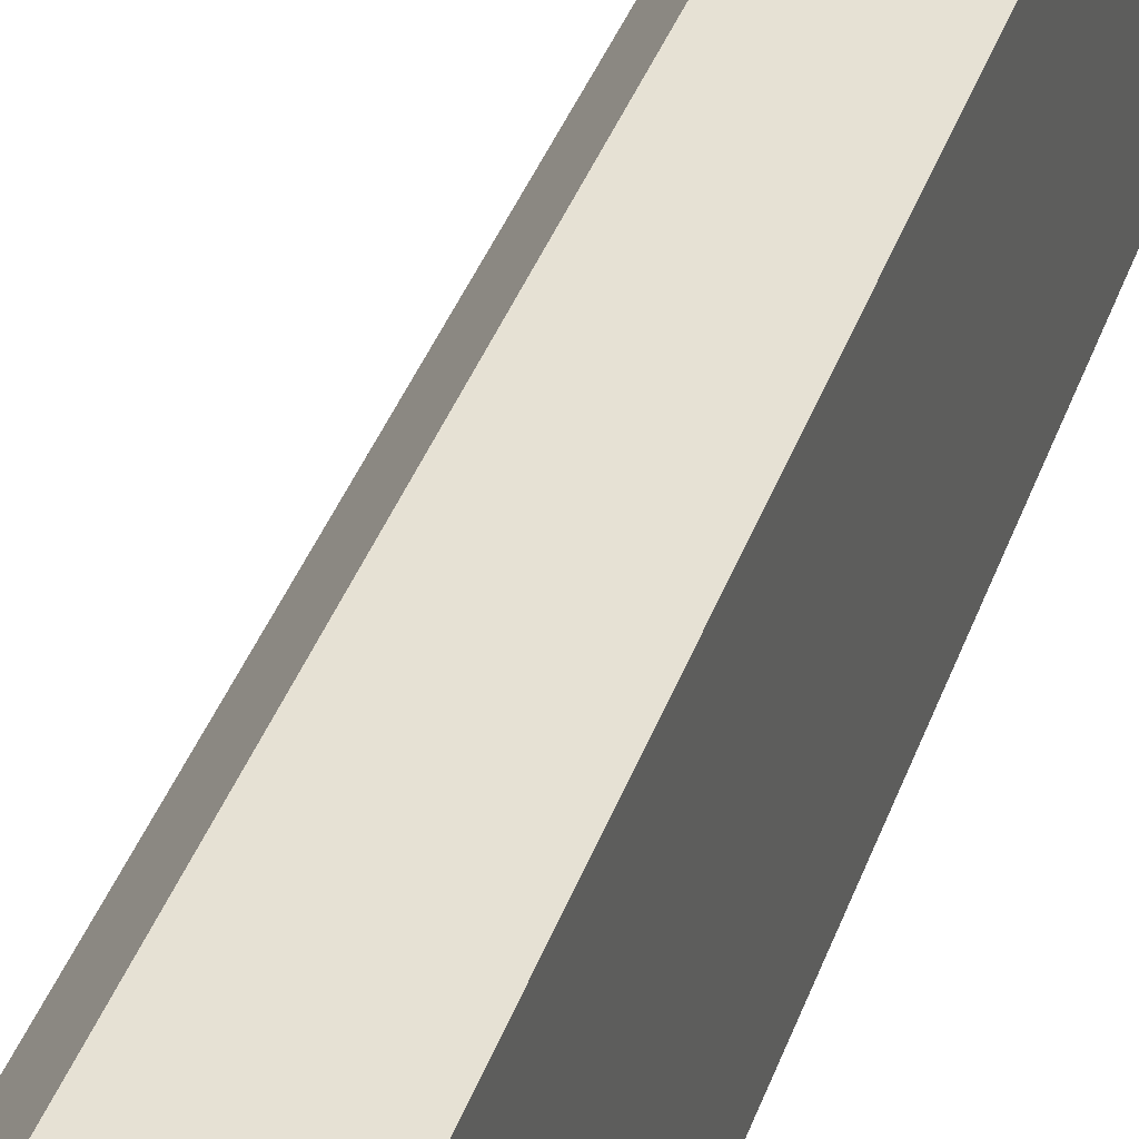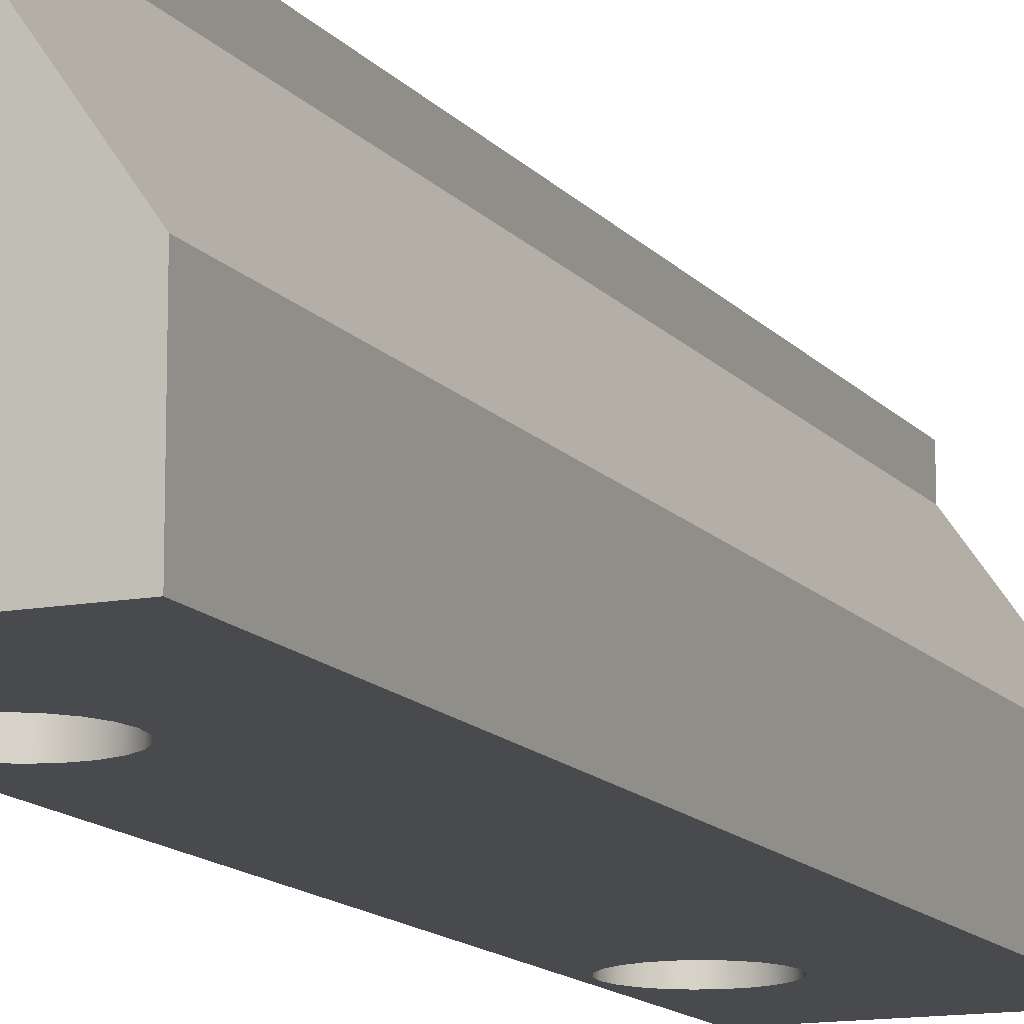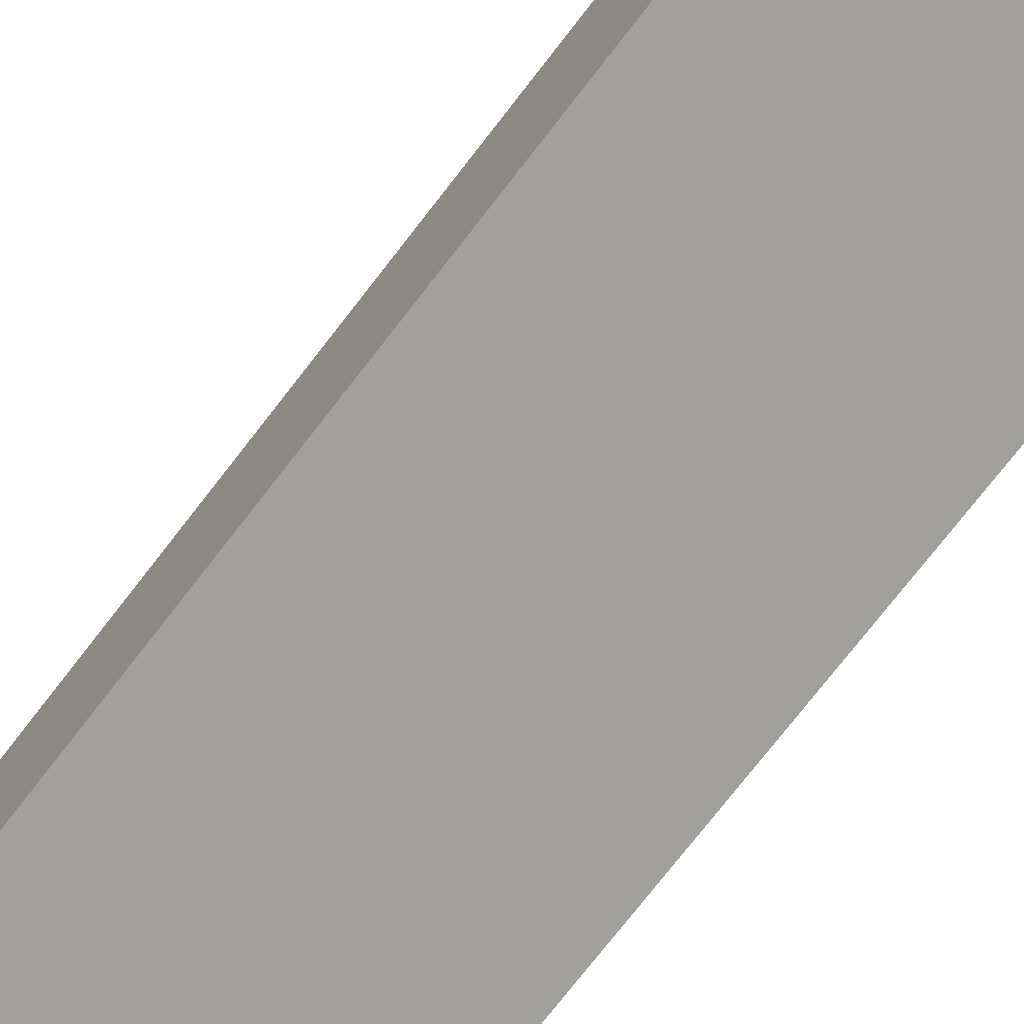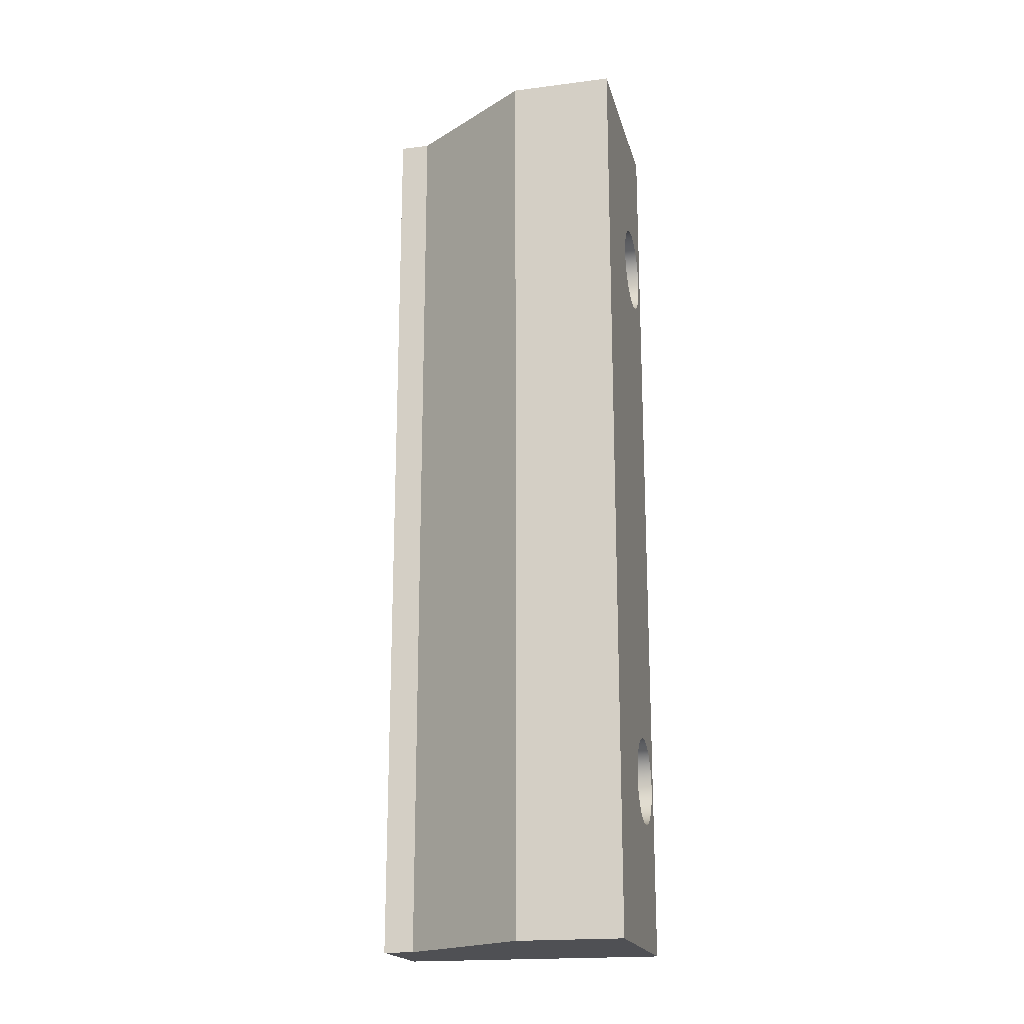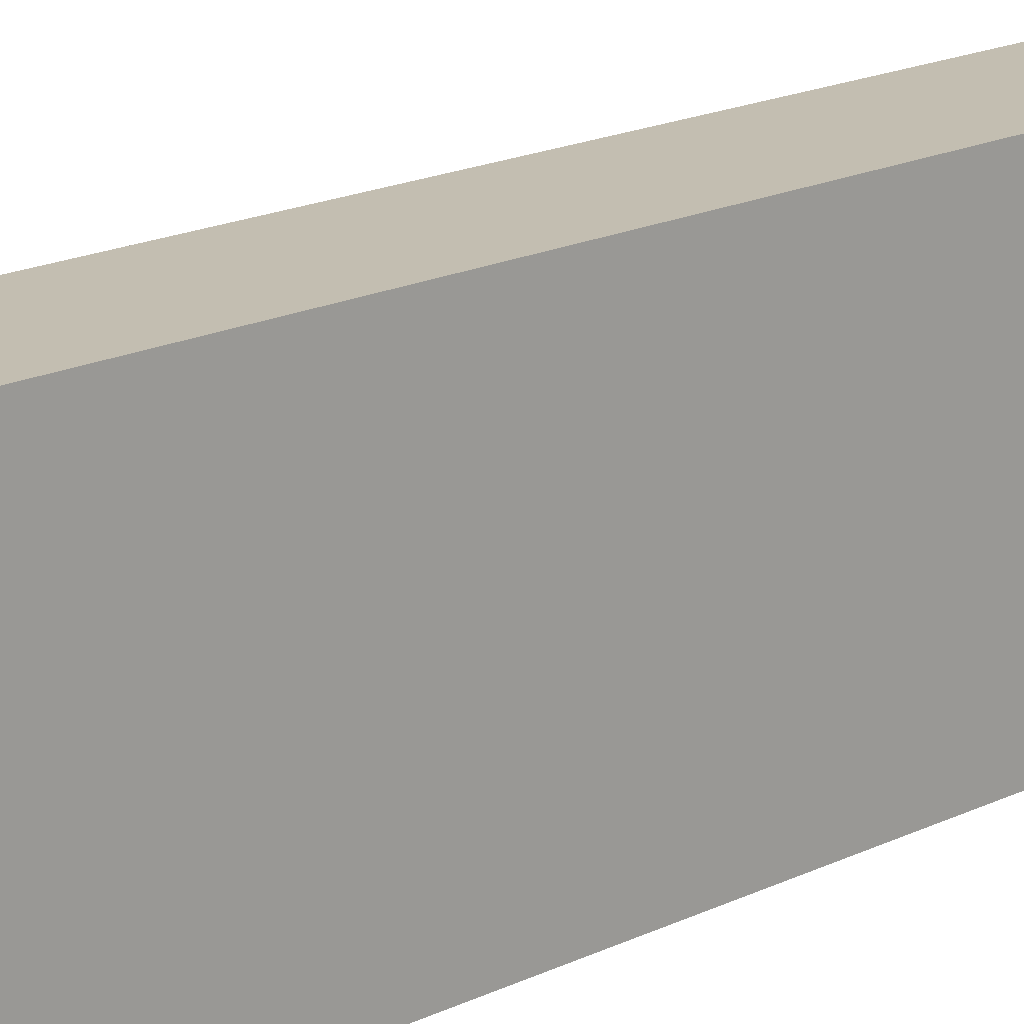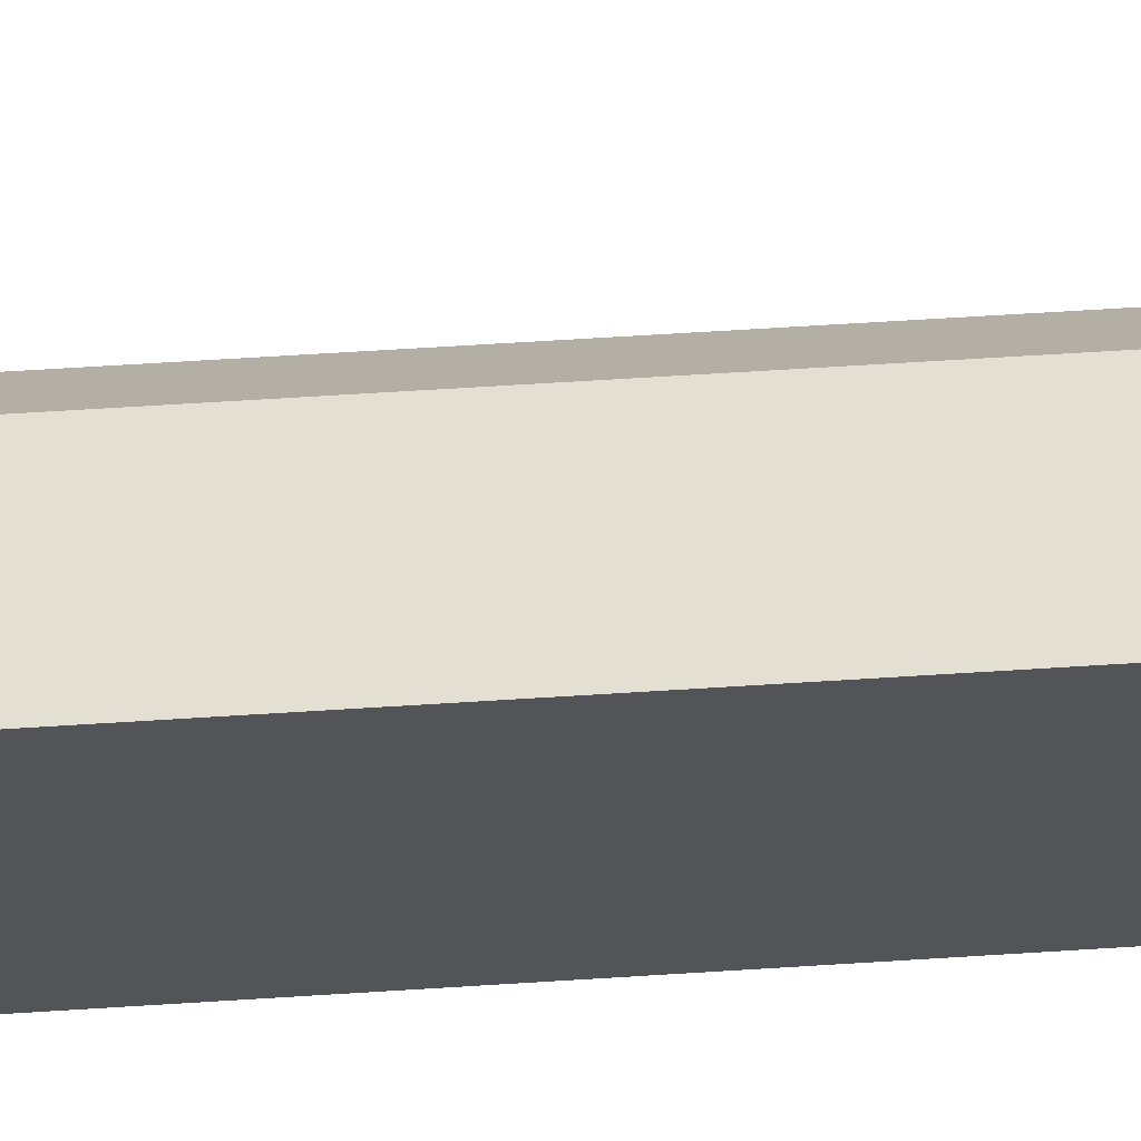
<metadata>
{"format":"obj","ext":"obj","renderer":"f3d","projection":"perspective","resolution":1024,"background":"white","views":[{"elev":39.1,"azim":-161.4,"up":"+Z"},{"elev":-13.0,"azim":23.5,"up":"+Z"},{"elev":-71.7,"azim":142.7,"up":"+Z"},{"elev":-19.2,"azim":103.5,"up":"+Y"},{"elev":17.2,"azim":-134.7,"up":"+Z"},{"elev":66.8,"azim":-93.6,"up":"+Z"}]}
</metadata>
<code>
v 0.7 0 -0.2
v 1.3 0 -1.057
v 1.3 6.2 -1.057
v 0.7 6.2 -0.2
v 1.3 0 -1.057
v 1.3 0 -1.75
v 1.3 6.2 -1.75
v 1.3 6.2 -1.057
v 0.65 5.1 -0.42
v 0.6378 5.015 -0.42
v 0.6024 4.938 -0.42
v 0.5465 4.873 -0.42
v 0.4746 4.827 -0.42
v 0.3927 4.803 -0.42
v 0.3073 4.803 -0.42
v 0.2254 4.827 -0.42
v 0.1535 4.873 -0.42
v 0.09762 4.938 -0.42
v 0.06215 5.015 -0.42
v 0.05 5.1 -0.42
v 0.06215 5.185 -0.42
v 0.09762 5.262 -0.42
v 0.1535 5.327 -0.42
v 0.2254 5.373 -0.42
v 0.3073 5.397 -0.42
v 0.3927 5.397 -0.42
v 0.4746 5.373 -0.42
v 0.5465 5.327 -0.42
v 0.6024 5.262 -0.42
v 0.6378 5.185 -0.42
v 0.65 5.1 -1.75
v 0.6378 5.185 -1.75
v 0.6024 5.262 -1.75
v 0.5465 5.327 -1.75
v 0.4746 5.373 -1.75
v 0.3927 5.397 -1.75
v 0.3073 5.397 -1.75
v 0.2254 5.373 -1.75
v 0.1535 5.327 -1.75
v 0.09762 5.262 -1.75
v 0.06215 5.185 -1.75
v 0.05 5.1 -1.75
v 0.06215 5.015 -1.75
v 0.09762 4.938 -1.75
v 0.1535 4.873 -1.75
v 0.2254 4.827 -1.75
v 0.3073 4.803 -1.75
v 0.3927 4.803 -1.75
v 0.4746 4.827 -1.75
v 0.5465 4.873 -1.75
v 0.6024 4.938 -1.75
v 0.6378 5.015 -1.75
v 0.65 1.15 -1.75
v 0.6378 1.235 -1.75
v 0.6024 1.312 -1.75
v 0.5465 1.377 -1.75
v 0.4746 1.423 -1.75
v 0.3927 1.447 -1.75
v 0.3073 1.447 -1.75
v 0.2254 1.423 -1.75
v 0.1535 1.377 -1.75
v 0.09762 1.312 -1.75
v 0.06215 1.235 -1.75
v 0.05 1.15 -1.75
v 0.06215 1.065 -1.75
v 0.09762 0.9878 -1.75
v 0.1535 0.9233 -1.75
v 0.2254 0.8771 -1.75
v 0.3073 0.8531 -1.75
v 0.3927 0.8531 -1.75
v 0.4746 0.8771 -1.75
v 0.5465 0.9233 -1.75
v 0.6024 0.9878 -1.75
v 0.6378 1.065 -1.75
v 1.3 0 -1.75
v 1.233e-32 0 -1.75
v 1.233e-32 6.2 -1.75
v 1.3 6.2 -1.75
v 0.65 1.15 -0.42
v 0.6378 1.235 -0.42
v 0.6024 1.312 -0.42
v 0.5465 1.377 -0.42
v 0.4746 1.423 -0.42
v 0.3927 1.447 -0.42
v 0.3073 1.447 -0.42
v 0.2254 1.423 -0.42
v 0.1535 1.377 -0.42
v 0.09762 1.312 -0.42
v 0.06215 1.235 -0.42
v 0.05 1.15 -0.42
v 0.06215 1.065 -0.42
v 0.09762 0.9878 -0.42
v 0.1535 0.9233 -0.42
v 0.2254 0.8771 -0.42
v 0.3073 0.8531 -0.42
v 0.3927 0.8531 -0.42
v 0.4746 0.8771 -0.42
v 0.5465 0.9233 -0.42
v 0.6024 0.9878 -0.42
v 0.6378 1.065 -0.42
v 0.65 1.15 -1.75
v 0.6378 1.065 -1.75
v 0.6024 0.9878 -1.75
v 0.5465 0.9233 -1.75
v 0.4746 0.8771 -1.75
v 0.3927 0.8531 -1.75
v 0.3073 0.8531 -1.75
v 0.2254 0.8771 -1.75
v 0.1535 0.9233 -1.75
v 0.09762 0.9878 -1.75
v 0.06215 1.065 -1.75
v 0.05 1.15 -1.75
v 0.06215 1.235 -1.75
v 0.09762 1.312 -1.75
v 0.1535 1.377 -1.75
v 0.2254 1.423 -1.75
v 0.3073 1.447 -1.75
v 0.3927 1.447 -1.75
v 0.4746 1.423 -1.75
v 0.5465 1.377 -1.75
v 0.6024 1.312 -1.75
v 0.6378 1.235 -1.75
v 0.65 1.15 -0.42
v 0.65 1.15 -1.75
v 0.65 1.15 -0.42
v 0.6378 1.065 -0.42
v 0.6024 0.9878 -0.42
v 0.5465 0.9233 -0.42
v 0.4746 0.8771 -0.42
v 0.3927 0.8531 -0.42
v 0.3073 0.8531 -0.42
v 0.2254 0.8771 -0.42
v 0.1535 0.9233 -0.42
v 0.09762 0.9878 -0.42
v 0.06215 1.065 -0.42
v 0.05 1.15 -0.42
v 0.06215 1.235 -0.42
v 0.09762 1.312 -0.42
v 0.1535 1.377 -0.42
v 0.2254 1.423 -0.42
v 0.3073 1.447 -0.42
v 0.3927 1.447 -0.42
v 0.4746 1.423 -0.42
v 0.5465 1.377 -0.42
v 0.6024 1.312 -0.42
v 0.6378 1.235 -0.42
v 0.97 5.7 -0.8
v 0.9585 5.7 -0.7535
v 0.9268 5.7 -0.7177
v 0.8821 5.7 -0.7007
v 0.8345 5.7 -0.7065
v 0.7951 5.7 -0.7337
v 0.7729 5.7 -0.7761
v 0.7729 5.7 -0.8239
v 0.7951 5.7 -0.8663
v 0.8345 5.7 -0.8935
v 0.8821 5.7 -0.8993
v 0.9268 5.7 -0.8823
v 0.9585 5.7 -0.8465
v 0.97 6.2 -0.8
v 0.9585 6.2 -0.8465
v 0.9268 6.2 -0.8823
v 0.8821 6.2 -0.8993
v 0.8345 6.2 -0.8935
v 0.7951 6.2 -0.8663
v 0.7729 6.2 -0.8239
v 0.7729 6.2 -0.7761
v 0.7951 6.2 -0.7337
v 0.8345 6.2 -0.7065
v 0.8821 6.2 -0.7007
v 0.9268 6.2 -0.7177
v 0.9585 6.2 -0.7535
v 0.97 5.7 -0.8
v 0.97 6.2 -0.8
v 0.97 5.7 -0.8
v 0.9585 5.7 -0.8465
v 0.9268 5.7 -0.8823
v 0.8821 5.7 -0.8993
v 0.8345 5.7 -0.8935
v 0.7951 5.7 -0.8663
v 0.7729 5.7 -0.8239
v 0.7729 5.7 -0.7761
v 0.7951 5.7 -0.7337
v 0.8345 5.7 -0.7065
v 0.8821 5.7 -0.7007
v 0.9268 5.7 -0.7177
v 0.9585 5.7 -0.7535
v 0.7 0 0
v 0.7 0 -0.2
v 0.7 6.2 -0.2
v 0.7 6.2 0
v 0.65 5.1 -0.42
v 0.6378 5.185 -0.42
v 0.6024 5.262 -0.42
v 0.5465 5.327 -0.42
v 0.4746 5.373 -0.42
v 0.3927 5.397 -0.42
v 0.3073 5.397 -0.42
v 0.2254 5.373 -0.42
v 0.1535 5.327 -0.42
v 0.09762 5.262 -0.42
v 0.06215 5.185 -0.42
v 0.05 5.1 -0.42
v 0.06215 5.015 -0.42
v 0.09762 4.938 -0.42
v 0.1535 4.873 -0.42
v 0.2254 4.827 -0.42
v 0.3073 4.803 -0.42
v 0.3927 4.803 -0.42
v 0.4746 4.827 -0.42
v 0.5465 4.873 -0.42
v 0.6024 4.938 -0.42
v 0.6378 5.015 -0.42
v 0.65 5.1 -1.75
v 0.6378 5.015 -1.75
v 0.6024 4.938 -1.75
v 0.5465 4.873 -1.75
v 0.4746 4.827 -1.75
v 0.3927 4.803 -1.75
v 0.3073 4.803 -1.75
v 0.2254 4.827 -1.75
v 0.1535 4.873 -1.75
v 0.09762 4.938 -1.75
v 0.06215 5.015 -1.75
v 0.05 5.1 -1.75
v 0.06215 5.185 -1.75
v 0.09762 5.262 -1.75
v 0.1535 5.327 -1.75
v 0.2254 5.373 -1.75
v 0.3073 5.397 -1.75
v 0.3927 5.397 -1.75
v 0.4746 5.373 -1.75
v 0.5465 5.327 -1.75
v 0.6024 5.262 -1.75
v 0.6378 5.185 -1.75
v 0.65 5.1 -0.42
v 0.65 5.1 -1.75
v 0.97 6.2 -0.8
v 0.9585 6.2 -0.7535
v 0.9268 6.2 -0.7177
v 0.8821 6.2 -0.7007
v 0.8345 6.2 -0.7065
v 0.7951 6.2 -0.7337
v 0.7729 6.2 -0.7761
v 0.7729 6.2 -0.8239
v 0.7951 6.2 -0.8663
v 0.8345 6.2 -0.8935
v 0.8821 6.2 -0.8993
v 0.9268 6.2 -0.8823
v 0.9585 6.2 -0.8465
v 0 6.2 0
v 0.7 6.2 0
v 0.7 6.2 -0.2
v 1.3 6.2 -1.057
v 1.3 6.2 -1.75
v 1.233e-32 6.2 -1.75
v 0.7 0 0
v 0 0 0
v 1.233e-32 0 -1.75
v 1.3 0 -1.75
v 1.3 0 -1.057
v 0.7 0 -0.2
v 1.233e-32 0 -1.75
v 0 0 0
v 0 6.2 0
v 1.233e-32 6.2 -1.75
v 0 0 0
v 0.7 0 0
v 0.7 6.2 0
v 0 6.2 0
f 1 2 4
f 4 2 3
f 5 6 8
f 8 6 7
f 10 19 9
f 9 19 20
f 9 20 30
f 30 20 21
f 30 21 29
f 29 21 22
f 29 22 28
f 28 22 23
f 28 23 27
f 27 23 24
f 27 24 26
f 26 24 25
f 19 10 18
f 18 10 11
f 18 11 17
f 17 11 12
f 17 12 16
f 16 12 13
f 16 13 15
f 15 13 14
f 52 31 78
f 78 31 32
f 78 32 33
f 33 34 78
f 78 34 35
f 78 35 77
f 77 35 36
f 77 36 37
f 37 38 77
f 77 38 39
f 77 39 40
f 40 41 77
f 77 41 42
f 77 42 64
f 64 42 43
f 64 43 63
f 63 43 44
f 63 44 62
f 62 44 45
f 62 45 61
f 61 45 46
f 61 46 60
f 60 46 47
f 60 47 59
f 59 47 48
f 59 48 58
f 58 48 57
f 57 48 49
f 57 49 56
f 56 49 50
f 56 50 55
f 55 50 51
f 55 51 52
f 74 53 75
f 75 53 54
f 75 54 78
f 78 54 52
f 54 55 52
f 77 64 76
f 76 64 65
f 76 65 66
f 66 67 76
f 76 67 68
f 76 68 69
f 69 70 76
f 76 70 71
f 76 71 75
f 75 71 72
f 75 72 73
f 73 74 75
f 80 122 79
f 79 122 124
f 123 101 100
f 100 101 102
f 100 102 99
f 99 102 103
f 99 103 98
f 98 103 104
f 98 104 97
f 97 104 105
f 97 105 96
f 96 105 106
f 96 106 95
f 95 106 107
f 95 107 94
f 94 107 108
f 94 108 93
f 93 108 109
f 93 109 92
f 92 109 110
f 92 110 91
f 91 110 111
f 91 111 90
f 90 111 112
f 90 112 89
f 89 112 113
f 89 113 88
f 88 113 114
f 88 114 87
f 87 114 115
f 87 115 86
f 86 115 116
f 86 116 85
f 85 116 117
f 85 117 84
f 84 117 118
f 84 118 83
f 83 118 119
f 83 119 82
f 82 119 120
f 82 120 81
f 81 120 121
f 81 121 80
f 80 121 122
f 126 135 125
f 125 135 136
f 125 136 146
f 146 136 137
f 146 137 145
f 145 137 138
f 145 138 144
f 144 138 139
f 144 139 143
f 143 139 140
f 143 140 142
f 142 140 141
f 135 126 134
f 134 126 127
f 134 127 133
f 133 127 128
f 133 128 132
f 132 128 129
f 132 129 131
f 131 129 130
f 148 172 147
f 147 172 174
f 173 160 159
f 159 160 161
f 159 161 158
f 158 161 162
f 158 162 157
f 157 162 163
f 157 163 156
f 156 163 164
f 156 164 155
f 155 164 165
f 155 165 154
f 154 165 166
f 154 166 153
f 153 166 167
f 153 167 152
f 152 167 168
f 152 168 151
f 151 168 169
f 151 169 150
f 150 169 170
f 150 170 149
f 149 170 171
f 149 171 148
f 148 171 172
f 176 181 175
f 175 181 182
f 175 182 187
f 187 182 183
f 187 183 186
f 186 183 184
f 186 184 185
f 181 176 180
f 180 176 177
f 180 177 179
f 179 177 178
f 188 189 191
f 191 189 190
f 193 235 192
f 192 235 237
f 236 214 213
f 213 214 215
f 213 215 212
f 212 215 216
f 212 216 211
f 211 216 217
f 211 217 210
f 210 217 218
f 210 218 209
f 209 218 219
f 209 219 208
f 208 219 220
f 208 220 207
f 207 220 221
f 207 221 206
f 206 221 222
f 206 222 205
f 205 222 223
f 205 223 204
f 204 223 224
f 204 224 203
f 203 224 225
f 203 225 202
f 202 225 226
f 202 226 201
f 201 226 227
f 201 227 200
f 200 227 228
f 200 228 199
f 199 228 229
f 199 229 198
f 198 229 230
f 198 230 197
f 197 230 231
f 197 231 196
f 196 231 232
f 196 232 195
f 195 232 233
f 195 233 194
f 194 233 234
f 194 234 193
f 193 234 235
f 250 238 254
f 254 238 239
f 254 239 253
f 253 239 240
f 253 240 241
f 241 242 253
f 253 242 243
f 253 243 244
f 253 244 251
f 251 244 245
f 251 245 256
f 256 245 246
f 256 246 247
f 256 247 255
f 255 247 248
f 255 248 254
f 254 248 249
f 254 249 250
f 251 252 253
f 257 258 262
f 262 258 259
f 262 259 261
f 261 259 260
f 263 264 266
f 266 264 265
f 267 268 270
f 270 268 269

</code>
